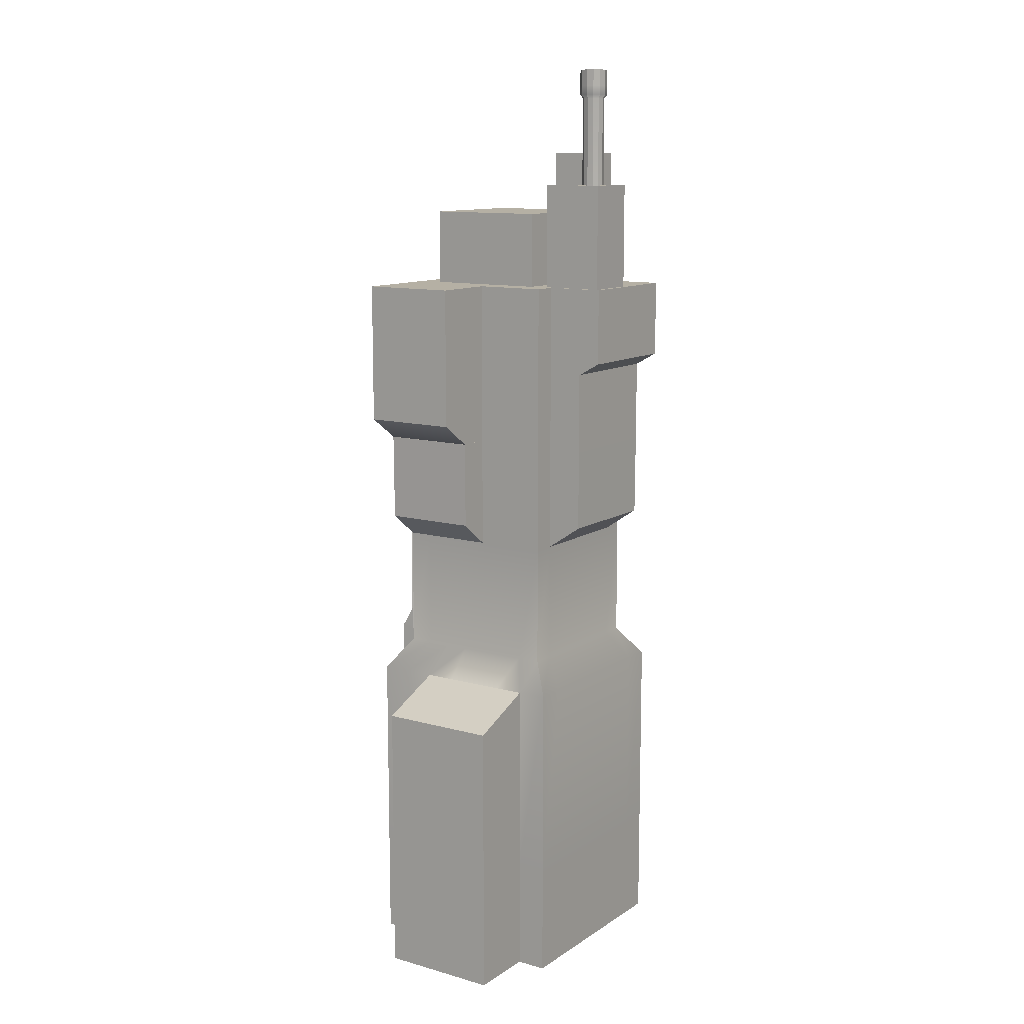
<metadata>
{"format":"obj","ext":"obj","renderer":"f3d","projection":"perspective","resolution":1024,"background":"white","views":[{"elev":11.6,"azim":-56.1,"up":"+Y"}]}
</metadata>
<code>
g default
v -21.75 38.02 5.225
v -21.93 38.02 5.046
v -22.17 38.02 4.981
v -22.42 38.02 5.046
v -22.59 38.02 5.225
v -22.66 38.02 5.469
v -22.59 38.02 5.712
v -22.42 38.02 5.891
v -22.17 38.02 5.956
v -21.93 38.02 5.891
v -21.75 38.02 5.712
v -21.68 38.02 5.469
v -21.75 41.95 5.225
v -21.93 41.95 5.046
v -22.17 41.95 4.981
v -22.42 41.95 5.046
v -22.59 41.95 5.225
v -22.66 41.95 5.469
v -22.59 41.95 5.712
v -22.42 41.95 5.891
v -22.17 41.95 5.956
v -21.93 41.95 5.891
v -21.75 41.95 5.712
v -21.68 41.95 5.469
v -21.64 42.12 5.164
v -21.87 42.12 4.942
v -22.17 42.12 4.86
v -22.48 42.12 4.942
v -22.7 42.12 5.164
v -22.78 42.12 5.469
v -22.7 42.12 5.773
v -22.48 42.12 5.996
v -22.17 42.12 6.077
v -21.87 42.12 5.996
v -21.64 42.12 5.773
v -21.56 42.12 5.469
v -21.64 42.52 5.164
v -21.87 42.52 4.942
v -22.17 42.52 4.86
v -22.48 42.52 4.942
v -22.7 42.52 5.164
v -22.78 42.52 5.469
v -22.7 42.52 5.773
v -22.48 42.52 5.996
v -22.17 42.52 6.077
v -21.87 42.52 5.996
v -21.64 42.52 5.773
v -21.56 42.52 5.469
v -21.64 43.23 5.164
v -21.87 43.23 4.942
v -22.17 43.23 4.86
v -22.48 43.23 4.942
v -22.7 43.23 5.164
v -22.78 43.23 5.469
v -22.7 43.23 5.773
v -22.48 43.23 5.996
v -22.17 43.23 6.077
v -21.87 43.23 5.996
v -21.64 43.23 5.773
v -21.56 43.23 5.469
v -22.84 32.54 3.387
v -22.84 32.54 6.145
v -20.45 32.54 6.146
v -22.84 38.06 3.387
v -22.84 38.06 6.145
v -20.45 38.06 6.146
v -25.02 0.2102 4.694
v -23.68 0.2102 4.694
v -22.34 0.2102 4.694
v -21 0.2102 4.694
v -19.65 0.2102 4.694
v -18.31 0.2102 4.694
v -16.97 0.2102 4.694
v -15.63 0.2102 4.694
v -25.02 5.228 4.694
v -23.68 5.228 4.694
v -22.34 5.228 4.694
v -21 5.228 4.694
v -19.65 5.228 4.694
v -18.31 5.228 4.694
v -16.97 5.228 4.694
v -15.63 5.228 4.694
v -25.02 14.09 4.694
v -23.68 14.09 4.694
v -22.34 14.09 4.694
v -21 14.09 4.694
v -19.65 14.09 4.694
v -18.31 14.09 4.694
v -16.97 14.09 4.694
v -15.63 14.09 4.694
v -24.04 15.47 3.713
v -22.98 15.47 3.713
v -21.92 15.47 3.713
v -20.86 15.47 3.713
v -19.8 15.47 3.713
v -18.73 15.47 3.713
v -17.67 15.47 3.713
v -16.61 15.47 3.713
v -24.04 20.94 3.713
v -22.98 20.94 3.713
v -21.92 20.94 3.713
v -20.86 20.94 3.713
v -19.8 20.94 3.713
v -18.73 20.94 3.713
v -17.67 20.94 3.713
v -16.61 20.94 3.713
v -24.06 25.96 3.731
v -22.99 25.96 3.731
v -17.66 25.96 3.731
v -16.59 25.96 3.731
v -24.06 29.35 3.731
v -22.99 29.35 3.731
v -17.66 29.35 3.731
v -16.59 29.35 3.731
v -24.06 33.34 3.731
v -22.99 33.34 3.731
v -21.92 33.34 3.731
v -20.86 33.34 3.731
v -19.79 33.34 3.731
v -18.73 33.34 3.731
v -17.66 33.34 3.731
v -16.59 33.34 3.731
v -24.06 33.34 2.665
v -22.99 33.34 2.665
v -21.92 33.34 2.665
v -20.86 33.34 2.665
v -19.79 33.34 2.665
v -18.73 33.34 2.665
v -17.66 33.34 2.665
v -16.59 33.34 2.665
v -24.06 33.34 1.599
v -22.99 33.34 1.599
v -17.66 33.34 1.599
v -16.59 33.34 1.599
v -24.06 33.34 0.5331
v -22.99 33.34 0.5331
v -17.66 33.34 0.5331
v -16.59 33.34 0.5331
v -24.06 33.34 -0.5331
v -22.99 33.34 -0.5331
v -17.66 33.34 -0.5331
v -16.59 33.34 -0.5331
v -24.06 33.34 -1.599
v -22.99 33.34 -1.599
v -17.66 33.34 -1.599
v -16.59 33.34 -1.599
v -24.06 33.34 -2.665
v -22.99 33.34 -2.665
v -21.92 33.34 -2.665
v -20.86 33.34 -2.665
v -19.79 33.34 -2.665
v -18.73 33.34 -2.665
v -17.66 33.34 -2.665
v -16.59 33.34 -2.665
v -24.06 33.34 -3.731
v -22.99 33.34 -3.731
v -21.92 33.34 -3.731
v -20.86 33.34 -3.731
v -19.79 33.34 -3.731
v -18.73 33.34 -3.731
v -17.66 33.34 -3.731
v -16.59 33.34 -3.731
v -24.06 29.35 -3.731
v -22.99 29.35 -3.731
v -21.92 29.35 -3.731
v -20.86 29.35 -3.731
v -19.79 29.35 -3.731
v -18.73 29.35 -3.731
v -17.66 29.35 -3.731
v -16.59 29.35 -3.731
v -24.06 25.96 -3.731
v -22.99 25.96 -3.731
v -21.92 25.96 -3.731
v -20.86 25.96 -3.731
v -19.79 25.96 -3.731
v -18.73 25.96 -3.731
v -17.66 25.96 -3.731
v -16.59 25.96 -3.731
v -24.04 20.94 -3.713
v -22.98 20.94 -3.713
v -21.92 20.94 -3.713
v -20.86 20.94 -3.713
v -19.8 20.94 -3.713
v -18.73 20.94 -3.713
v -17.67 20.94 -3.713
v -16.61 20.94 -3.713
v -24.04 15.47 -3.713
v -22.98 15.47 -3.713
v -21.92 15.47 -3.713
v -20.86 15.47 -3.713
v -19.8 15.47 -3.713
v -18.73 15.47 -3.713
v -17.67 15.47 -3.713
v -16.61 15.47 -3.713
v -25.02 14.09 -4.694
v -23.68 14.09 -4.694
v -22.34 14.09 -4.694
v -21 14.09 -4.694
v -19.65 14.09 -4.694
v -18.31 14.09 -4.694
v -16.97 14.09 -4.694
v -15.63 14.09 -4.694
v -25.02 5.228 -4.694
v -23.68 5.228 -4.694
v -22.34 5.228 -4.694
v -21 5.228 -4.694
v -19.65 5.228 -4.694
v -18.31 5.228 -4.694
v -16.97 5.228 -4.694
v -15.63 5.228 -4.694
v -25.02 0.2102 -4.694
v -23.68 0.2102 -4.694
v -22.34 0.2102 -4.694
v -21 0.2102 -4.694
v -19.65 0.2102 -4.694
v -18.31 0.2102 -4.694
v -16.97 0.2102 -4.694
v -15.63 0.2102 -4.694
v -25.02 0.2102 -3.353
v -23.68 0.2102 -3.353
v -22.34 0.2102 -3.353
v -21 0.2102 -3.353
v -19.65 0.2102 -3.353
v -18.31 0.2102 -3.353
v -16.97 0.2102 -3.353
v -15.63 0.2102 -3.353
v -25.02 0.2102 -2.012
v -23.68 0.2102 -2.012
v -22.34 0.2102 -2.012
v -21 0.2102 -2.012
v -19.65 0.2102 -2.012
v -18.31 0.2102 -2.012
v -16.97 0.2102 -2.012
v -15.63 0.2102 -2.012
v -25.02 0.2102 -0.6705
v -23.68 0.2102 -0.6705
v -22.34 0.2102 -0.6705
v -21 0.2102 -0.6705
v -19.65 0.2102 -0.6705
v -18.31 0.2102 -0.6705
v -16.97 0.2102 -0.6705
v -15.63 0.2102 -0.6705
v -25.02 0.2102 0.6705
v -23.68 0.2102 0.6705
v -22.34 0.2102 0.6705
v -21 0.2102 0.6705
v -19.65 0.2102 0.6705
v -18.31 0.2102 0.6705
v -16.97 0.2102 0.6705
v -15.63 0.2102 0.6705
v -25.02 0.2102 2.012
v -23.68 0.2102 2.012
v -22.34 0.2102 2.012
v -21 0.2102 2.012
v -19.65 0.2102 2.012
v -18.31 0.2102 2.012
v -16.97 0.2102 2.012
v -15.63 0.2102 2.012
v -25.02 0.2102 3.353
v -23.68 0.2102 3.353
v -22.34 0.2102 3.353
v -21 0.2102 3.353
v -19.65 0.2102 3.353
v -18.31 0.2102 3.353
v -16.97 0.2102 3.353
v -15.63 0.2102 3.353
v -15.63 5.228 -3.353
v -15.63 5.228 -2.012
v -15.63 5.228 -0.6705
v -15.63 5.228 0.6705
v -15.63 5.228 2.012
v -15.63 5.228 3.353
v -15.63 14.09 -3.353
v -15.63 14.09 -2.012
v -15.63 14.09 -0.6705
v -15.63 14.09 0.6705
v -15.63 14.09 2.012
v -15.63 14.09 3.353
v -16.61 15.47 -2.652
v -16.61 15.47 -1.591
v -16.61 15.47 -0.5304
v -16.61 15.47 0.5304
v -16.61 15.47 1.591
v -16.61 15.47 2.652
v -16.61 20.94 -2.652
v -16.61 20.94 -1.591
v -16.61 20.94 -0.5304
v -16.61 20.94 0.5304
v -16.61 20.94 1.591
v -16.61 20.94 2.652
v -16.59 25.96 -2.665
v -16.59 25.96 -1.599
v -16.59 25.96 -0.5331
v -16.59 25.96 0.5331
v -16.59 25.96 1.599
v -16.59 25.96 2.665
v -16.59 29.35 -2.665
v -16.59 29.35 -1.599
v -16.59 29.35 -0.5331
v -16.59 29.35 0.5331
v -16.59 29.35 1.599
v -16.59 29.35 2.665
v -25.02 5.228 -3.353
v -25.02 5.228 -2.012
v -25.02 5.228 3.353
v -25.02 14.09 -3.353
v -25.02 14.09 -2.012
v -25.02 14.09 -0.6705
v -25.02 14.09 0.6705
v -25.02 14.09 2.012
v -25.02 14.09 3.353
v -24.04 15.47 -2.652
v -24.04 15.47 -1.591
v -24.04 15.47 -0.5304
v -24.04 15.47 0.5304
v -24.04 15.47 1.591
v -24.04 15.47 2.652
v -24.04 20.94 -2.652
v -24.04 20.94 -1.591
v -24.04 20.94 -0.5304
v -24.04 20.94 0.5304
v -24.04 20.94 1.591
v -24.04 20.94 2.652
v -24.06 25.96 -2.665
v -24.06 25.96 -1.599
v -24.06 25.96 -0.5331
v -24.06 25.96 0.5331
v -24.06 25.96 1.599
v -24.06 25.96 2.665
v -24.06 29.35 0.5331
v -24.06 29.35 1.599
v -24.06 29.35 2.665
v -24.04 20.94 -3.713
v -24.04 20.94 -2.652
v -24.06 25.96 -2.665
v -24.06 25.96 -3.731
v -24.04 20.94 -1.591
v -24.06 25.96 -1.599
v -24.04 20.94 -0.5304
v -24.06 25.96 -0.5331
v -24.04 20.94 0.5304
v -24.06 25.96 0.5331
v -24.06 29.35 -3.731
v -22.99 29.35 -3.731
v -22.99 25.96 -3.731
v -24.06 25.96 -3.731
v -24.06 25.96 -2.665
v -24.06 25.96 -1.599
v -24.06 25.96 -0.5331
v -24.06 25.96 0.5331
v -24.06 29.35 0.5331
v -24.06 33.34 -2.665
v -24.06 33.34 -3.731
v -24.06 33.34 -1.599
v -24.06 33.34 -0.5331
v -24.06 33.34 0.5331
v -24.04 20.94 -3.713
v -24.04 20.94 -2.652
v -24.06 25.96 -2.665
v -24.06 25.96 -3.731
v -24.04 20.94 -1.591
v -24.06 25.96 -1.599
v -24.04 20.94 -0.5304
v -24.06 25.96 -0.5331
v -24.04 20.94 0.5304
v -24.06 25.96 0.5331
v -25.47 22.04 -3.713
v -25.47 22.04 -2.652
v -25.49 25.96 -2.665
v -25.49 25.96 -3.731
v -25.47 22.04 -1.591
v -25.49 25.96 -1.599
v -25.47 22.04 -0.5304
v -25.49 25.96 -0.5331
v -25.47 22.04 0.5304
v -25.49 25.96 0.5331
v -25.49 25.96 -3.731
v -25.49 25.96 -2.665
v -25.49 29.35 -3.731
v -25.49 25.96 -1.599
v -25.49 25.96 -0.5331
v -25.49 25.96 0.5331
v -25.49 29.35 0.5331
v -25.49 33.34 -2.665
v -25.49 33.34 -3.731
v -25.49 33.34 -1.599
v -25.49 33.34 -0.5331
v -25.49 33.34 0.5331
v -27 27 -3.731
v -27 27 -2.665
v -27 29.35 -2.665
v -27 29.35 -3.731
v -27 27 -1.599
v -27 29.35 -1.599
v -27 27 -0.5331
v -27 29.35 -0.5331
v -27 27 0.5331
v -27 29.35 0.5331
v -27 33.34 -2.665
v -27 33.34 -3.731
v -27 33.34 -1.599
v -27 33.34 -0.5331
v -27 33.34 0.5331
v -22.98 22.01 5.309
v -21.92 22.01 5.309
v -21.92 25.96 5.327
v -22.99 25.96 5.327
v -20.86 22.01 5.309
v -20.86 25.96 5.327
v -19.8 22.01 5.309
v -19.79 25.96 5.327
v -18.73 22.01 5.309
v -18.73 25.96 5.327
v -17.67 22.01 5.309
v -17.66 25.96 5.327
v -21.92 29.35 5.327
v -22.99 29.35 5.327
v -20.86 29.35 5.327
v -19.79 29.35 5.327
v -18.73 29.35 5.327
v -17.66 29.35 5.327
v -21.92 33.34 5.327
v -22.99 33.34 5.327
v -20.86 33.34 5.327
v -19.79 33.34 5.327
v -18.73 33.34 5.327
v -17.66 33.34 5.327
v -22.99 29.92 6.332
v -21.92 29.92 6.332
v -21.92 33.34 6.332
v -22.99 33.34 6.332
v -20.86 29.92 6.332
v -20.86 33.34 6.332
v -19.79 29.92 6.332
v -19.79 33.34 6.332
v -18.73 29.92 6.332
v -18.73 33.34 6.332
v -17.66 29.92 6.332
v -17.66 33.34 6.332
v -22.99 36.72 2.665
v -21.92 36.72 2.665
v -21.92 36.72 1.599
v -22.99 36.72 1.599
v -20.86 36.72 2.665
v -20.86 36.72 1.599
v -19.79 36.72 2.665
v -19.79 36.72 1.599
v -18.73 36.72 2.665
v -18.73 36.72 1.599
v -17.66 36.72 2.665
v -17.66 36.72 1.599
v -21.92 36.72 0.5331
v -22.99 36.72 0.5331
v -20.86 36.72 0.5331
v -19.79 36.72 0.5331
v -18.73 36.72 0.5331
v -17.66 36.72 0.5331
v -21.92 36.72 -0.5331
v -22.99 36.72 -0.5331
v -20.86 36.72 -0.5331
v -19.79 36.72 -0.5331
v -18.73 36.72 -0.5331
v -17.66 36.72 -0.5331
v -21.92 36.72 -1.599
v -22.99 36.72 -1.599
v -20.86 36.72 -1.599
v -19.79 36.72 -1.599
v -18.73 36.72 -1.599
v -17.66 36.72 -1.599
v -21.92 36.72 -2.665
v -22.99 36.72 -2.665
v -20.86 36.72 -2.665
v -19.79 36.72 -2.665
v -18.73 36.72 -2.665
v -17.66 36.72 -2.665
v -22.47 25.95 -4.998
v -21.4 25.95 -4.998
v -21.4 20.93 -4.98
v -22.46 20.93 -4.98
v -21.4 15.47 -4.98
v -22.46 15.47 -4.98
v -20.86 17.43 -5.368
v -19.8 17.43 -5.368
v -19.65 15.07 -6.662
v -21 15.07 -6.662
v -19.65 5.228 -6.976
v -21 5.228 -6.976
v -14.26 26.95 -1.599
v -14.26 26.95 -0.5331
v -14.26 29.35 -1.599
v -14.26 29.35 -0.5331
v -14.26 26.95 0.5331
v -14.26 29.35 0.5331
v -12.34 27.93 -1.599
v -12.34 27.93 -0.5331
v -12.34 29.35 -1.599
v -12.34 29.35 -0.5331
v -12.34 27.93 0.5331
v -12.34 29.35 0.5331
v -14.26 39.42 -1.599
v -14.26 39.42 -0.5331
v -12.34 39.42 -0.5331
v -12.34 39.42 -1.599
v -14.26 39.42 0.5331
v -12.34 39.42 0.5331
v -28.12 0.2102 -2.012
v -28.12 0.2102 -0.6705
v -28.12 5.228 -0.6705
v -28.12 5.228 -2.012
v -28.12 0.2102 0.6705
v -28.12 5.228 0.6705
v -28.12 0.2102 2.012
v -28.12 5.228 2.012
v -28.12 0.2102 3.353
v -28.12 5.228 3.353
v -28.12 12.8 -0.6705
v -28.12 12.8 -2.012
v -28.12 12.8 0.6705
v -28.12 12.8 2.012
v -28.12 12.8 3.353
g building_4
f 1 2 14 13
f 2 3 15 14
f 3 4 16 15
f 4 5 17 16
f 5 6 18 17
f 6 7 19 18
f 7 8 20 19
f 8 9 21 20
f 9 10 22 21
f 10 11 23 22
f 11 12 24 23
f 12 1 13 24
f 1 12 11 10 9 8 7 6 5 4 3 2
f 49 50 51 52 53 54 55 56 57 58 59 60
f 13 14 26 25
f 14 15 27 26
f 15 16 28 27
f 16 17 29 28
f 17 18 30 29
f 18 19 31 30
f 19 20 32 31
f 20 21 33 32
f 21 22 34 33
f 22 23 35 34
f 23 24 36 35
f 24 13 25 36
f 25 26 38 37
f 26 27 39 38
f 27 28 40 39
f 28 29 41 40
f 29 30 42 41
f 30 31 43 42
f 31 32 44 43
f 32 33 45 44
f 33 34 46 45
f 34 35 47 46
f 35 36 48 47
f 36 25 37 48
f 37 38 50 49
f 38 39 51 50
f 39 40 52 51
f 40 41 53 52
f 41 42 54 53
f 42 43 55 54
f 43 44 56 55
f 44 45 57 56
f 45 46 58 57
f 46 47 59 58
f 47 48 60 59
f 48 37 49 60
f 61 62 65 64
f 62 63 66 65
f 63 61 64 66
f 61 63 62
f 64 65 66
f 67 68 76 75
f 68 69 77 76
f 69 70 78 77
f 70 71 79 78
f 71 72 80 79
f 72 73 81 80
f 73 74 82 81
f 75 76 84 83
f 76 77 85 84
f 77 78 86 85
f 78 79 87 86
f 79 80 88 87
f 80 81 89 88
f 81 82 90 89
f 83 84 92 91
f 84 85 93 92
f 85 86 94 93
f 86 87 95 94
f 87 88 96 95
f 88 89 97 96
f 89 90 98 97
f 91 92 100 99
f 92 93 101 100
f 93 94 102 101
f 94 95 103 102
f 95 96 104 103
f 96 97 105 104
f 97 98 106 105
f 99 100 108 107
f 404 405 406 407
f 405 408 409 406
f 408 410 411 409
f 410 412 413 411
f 412 414 415 413
f 105 106 110 109
f 107 108 112 111
f 407 406 416 417
f 406 409 418 416
f 409 411 419 418
f 411 413 420 419
f 413 415 421 420
f 109 110 114 113
f 111 112 116 115
f 428 429 430 431
f 429 432 433 430
f 432 434 435 433
f 434 436 437 435
f 436 438 439 437
f 113 114 122 121
f 115 116 124 123
f 116 117 125 124
f 117 118 126 125
f 118 119 127 126
f 119 120 128 127
f 120 121 129 128
f 121 122 130 129
f 123 124 132 131
f 440 441 442 443
f 441 444 445 442
f 444 446 447 445
f 446 448 449 447
f 448 450 451 449
f 129 130 134 133
f 131 132 136 135
f 443 442 452 453
f 442 445 454 452
f 445 447 455 454
f 447 449 456 455
f 449 451 457 456
f 133 134 138 137
f 135 136 140 139
f 453 452 458 459
f 452 454 460 458
f 454 455 461 460
f 455 456 462 461
f 456 457 463 462
f 137 138 142 141
f 139 140 144 143
f 459 458 464 465
f 458 460 466 464
f 460 461 467 466
f 461 462 468 467
f 462 463 469 468
f 141 142 146 145
f 143 144 148 147
f 465 464 470 471
f 464 466 472 470
f 466 467 473 472
f 467 468 474 473
f 468 469 475 474
f 145 146 154 153
f 147 148 156 155
f 148 149 157 156
f 149 150 158 157
f 150 151 159 158
f 151 152 160 159
f 152 153 161 160
f 153 154 162 161
f 155 156 164 163
f 156 157 165 164
f 157 158 166 165
f 158 159 167 166
f 159 160 168 167
f 160 161 169 168
f 161 162 170 169
f 343 344 345 346
f 164 165 173 172
f 165 166 174 173
f 166 167 175 174
f 167 168 176 175
f 168 169 177 176
f 169 170 178 177
f 171 172 180 179
f 172 173 181 180
f 476 477 478 479
f 174 175 183 182
f 175 176 184 183
f 176 177 185 184
f 177 178 186 185
f 179 180 188 187
f 180 181 189 188
f 479 478 480 481
f 182 183 191 190
f 183 184 192 191
f 184 185 193 192
f 185 186 194 193
f 187 188 196 195
f 188 189 197 196
f 189 190 198 197
f 482 483 484 485
f 191 192 200 199
f 192 193 201 200
f 193 194 202 201
f 195 196 204 203
f 196 197 205 204
f 197 198 206 205
f 485 484 486 487
f 199 200 208 207
f 200 201 209 208
f 201 202 210 209
f 203 204 212 211
f 204 205 213 212
f 205 206 214 213
f 206 207 215 214
f 207 208 216 215
f 208 209 217 216
f 209 210 218 217
f 211 212 220 219
f 212 213 221 220
f 213 214 222 221
f 214 215 223 222
f 215 216 224 223
f 216 217 225 224
f 217 218 226 225
f 219 220 228 227
f 220 221 229 228
f 221 222 230 229
f 222 223 231 230
f 223 224 232 231
f 224 225 233 232
f 225 226 234 233
f 227 228 236 235
f 228 229 237 236
f 229 230 238 237
f 230 231 239 238
f 231 232 240 239
f 232 233 241 240
f 233 234 242 241
f 235 236 244 243
f 236 237 245 244
f 237 238 246 245
f 238 239 247 246
f 239 240 248 247
f 240 241 249 248
f 241 242 250 249
f 243 244 252 251
f 244 245 253 252
f 245 246 254 253
f 246 247 255 254
f 247 248 256 255
f 248 249 257 256
f 249 250 258 257
f 251 252 260 259
f 252 253 261 260
f 253 254 262 261
f 254 255 263 262
f 255 256 264 263
f 256 257 265 264
f 257 258 266 265
f 259 260 68 67
f 260 261 69 68
f 261 262 70 69
f 262 263 71 70
f 263 264 72 71
f 264 265 73 72
f 265 266 74 73
f 226 218 210 267
f 234 226 267 268
f 242 234 268 269
f 250 242 269 270
f 258 250 270 271
f 266 258 271 272
f 74 266 272 82
f 267 210 202 273
f 268 267 273 274
f 269 268 274 275
f 270 269 275 276
f 271 270 276 277
f 272 271 277 278
f 82 272 278 90
f 273 202 194 279
f 274 273 279 280
f 275 274 280 281
f 276 275 281 282
f 277 276 282 283
f 278 277 283 284
f 90 278 284 98
f 279 194 186 285
f 280 279 285 286
f 281 280 286 287
f 282 281 287 288
f 283 282 288 289
f 284 283 289 290
f 98 284 290 106
f 285 186 178 291
f 286 285 291 292
f 287 286 292 293
f 288 287 293 294
f 289 288 294 295
f 290 289 295 296
f 106 290 296 110
f 291 178 170 297
f 292 291 297 298
f 495 494 496 497
f 498 495 497 499
f 295 294 300 301
f 296 295 301 302
f 110 296 302 114
f 297 170 162 154
f 298 297 154 146
f 299 298 146 142
f 300 299 142 138
f 301 300 138 134
f 302 301 134 130
f 114 302 130 122
f 211 219 303 203
f 219 227 304 303
f 506 507 508 509
f 507 510 511 508
f 510 512 513 511
f 512 514 515 513
f 259 67 75 305
f 203 303 306 195
f 303 304 307 306
f 509 508 516 517
f 508 511 518 516
f 511 513 519 518
f 513 515 520 519
f 305 75 83 311
f 195 306 312 187
f 306 307 313 312
f 307 308 314 313
f 308 309 315 314
f 309 310 316 315
f 310 311 317 316
f 311 83 91 317
f 187 312 318 179
f 312 313 319 318
f 313 314 320 319
f 314 315 321 320
f 315 316 322 321
f 316 317 323 322
f 317 91 99 323
f 367 368 369 370
f 368 371 372 369
f 371 373 374 372
f 373 375 376 374
f 321 322 328 327
f 322 323 329 328
f 323 99 107 329
f 389 390 391 392
f 390 393 394 391
f 393 395 396 394
f 395 397 398 396
f 327 328 331 330
f 328 329 332 331
f 329 107 111 332
f 392 391 399 400
f 391 394 401 399
f 394 396 402 401
f 396 398 403 402
f 330 331 131 135
f 331 332 123 131
f 332 111 115 123
f 179 318 334 333
f 324 171 336 335
f 171 179 333 336
f 318 319 337 334
f 325 324 335 338
f 319 320 339 337
f 326 325 338 340
f 320 321 341 339
f 321 327 342 341
f 327 326 340 342
f 163 164 344 343
f 164 172 345 344
f 172 171 346 345
f 171 324 347 346
f 324 325 348 347
f 325 326 349 348
f 326 327 350 349
f 327 330 351 350
f 147 155 353 352
f 155 163 343 353
f 143 147 352 354
f 139 143 354 355
f 330 135 356 351
f 135 139 355 356
f 333 334 358 357
f 335 336 360 359
f 336 333 357 360
f 334 337 361 358
f 338 335 359 362
f 337 339 363 361
f 340 338 362 364
f 339 341 365 363
f 341 342 366 365
f 342 340 364 366
f 357 358 368 367
f 359 360 370 369
f 360 357 367 370
f 358 361 371 368
f 362 359 369 372
f 361 363 373 371
f 364 362 372 374
f 363 365 375 373
f 365 366 376 375
f 366 364 374 376
f 346 347 378 377
f 343 346 377 379
f 347 348 380 378
f 348 349 381 380
f 349 350 382 381
f 350 351 383 382
f 352 353 385 384
f 353 343 379 385
f 354 352 384 386
f 355 354 386 387
f 351 356 388 383
f 356 355 387 388
f 377 378 390 389
f 379 377 389 392
f 378 380 393 390
f 380 381 395 393
f 381 382 397 395
f 382 383 398 397
f 384 385 400 399
f 385 379 392 400
f 386 384 399 401
f 387 386 401 402
f 383 388 403 398
f 388 387 402 403
f 100 101 405 404
f 108 100 404 407
f 101 102 408 405
f 102 103 410 408
f 103 104 412 410
f 104 105 414 412
f 105 109 415 414
f 112 108 407 417
f 109 113 421 415
f 117 116 423 422
f 116 112 417 423
f 118 117 422 424
f 119 118 424 425
f 120 119 425 426
f 113 121 427 421
f 121 120 426 427
f 417 416 429 428
f 422 423 431 430
f 423 417 428 431
f 416 418 432 429
f 424 422 430 433
f 418 419 434 432
f 425 424 433 435
f 419 420 436 434
f 426 425 435 437
f 420 421 438 436
f 421 427 439 438
f 427 426 437 439
f 124 125 441 440
f 132 124 440 443
f 125 126 444 441
f 126 127 446 444
f 127 128 448 446
f 128 129 450 448
f 129 133 451 450
f 136 132 443 453
f 133 137 457 451
f 140 136 453 459
f 137 141 463 457
f 144 140 459 465
f 141 145 469 463
f 149 148 471 470
f 148 144 465 471
f 150 149 470 472
f 151 150 472 473
f 152 151 473 474
f 145 153 475 469
f 153 152 474 475
f 173 174 477 476
f 174 182 478 477
f 181 173 476 479
f 182 190 480 478
f 190 189 481 480
f 189 181 479 481
f 190 191 483 482
f 191 199 484 483
f 198 190 482 485
f 199 207 486 484
f 207 206 487 486
f 206 198 485 487
f 293 292 488 489
f 292 298 490 488
f 298 299 491 490
f 294 293 489 492
f 299 300 493 491
f 300 294 492 493
f 489 488 494 495
f 488 490 496 494
f 500 501 502 503
f 492 489 495 498
f 501 504 505 502
f 493 492 498 499
f 490 491 501 500
f 497 496 503 502
f 496 490 500 503
f 491 493 504 501
f 493 499 505 504
f 499 497 502 505
f 227 235 507 506
f 304 227 506 509
f 235 243 510 507
f 243 251 512 510
f 251 259 514 512
f 259 305 515 514
f 308 307 517 516
f 307 304 509 517
f 309 308 516 518
f 310 309 518 519
f 305 311 520 515
f 311 310 519 520

</code>
